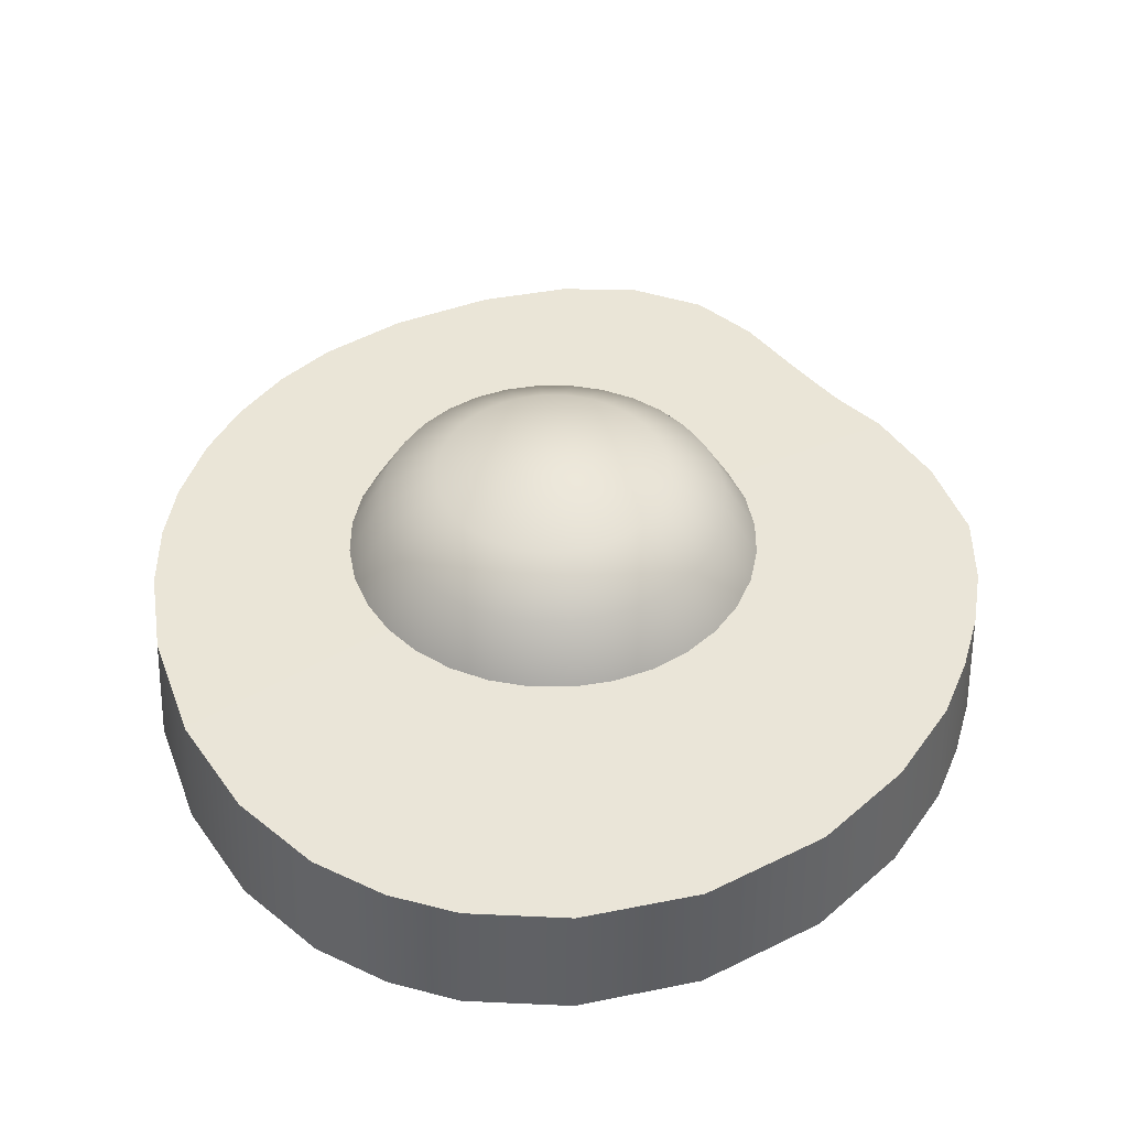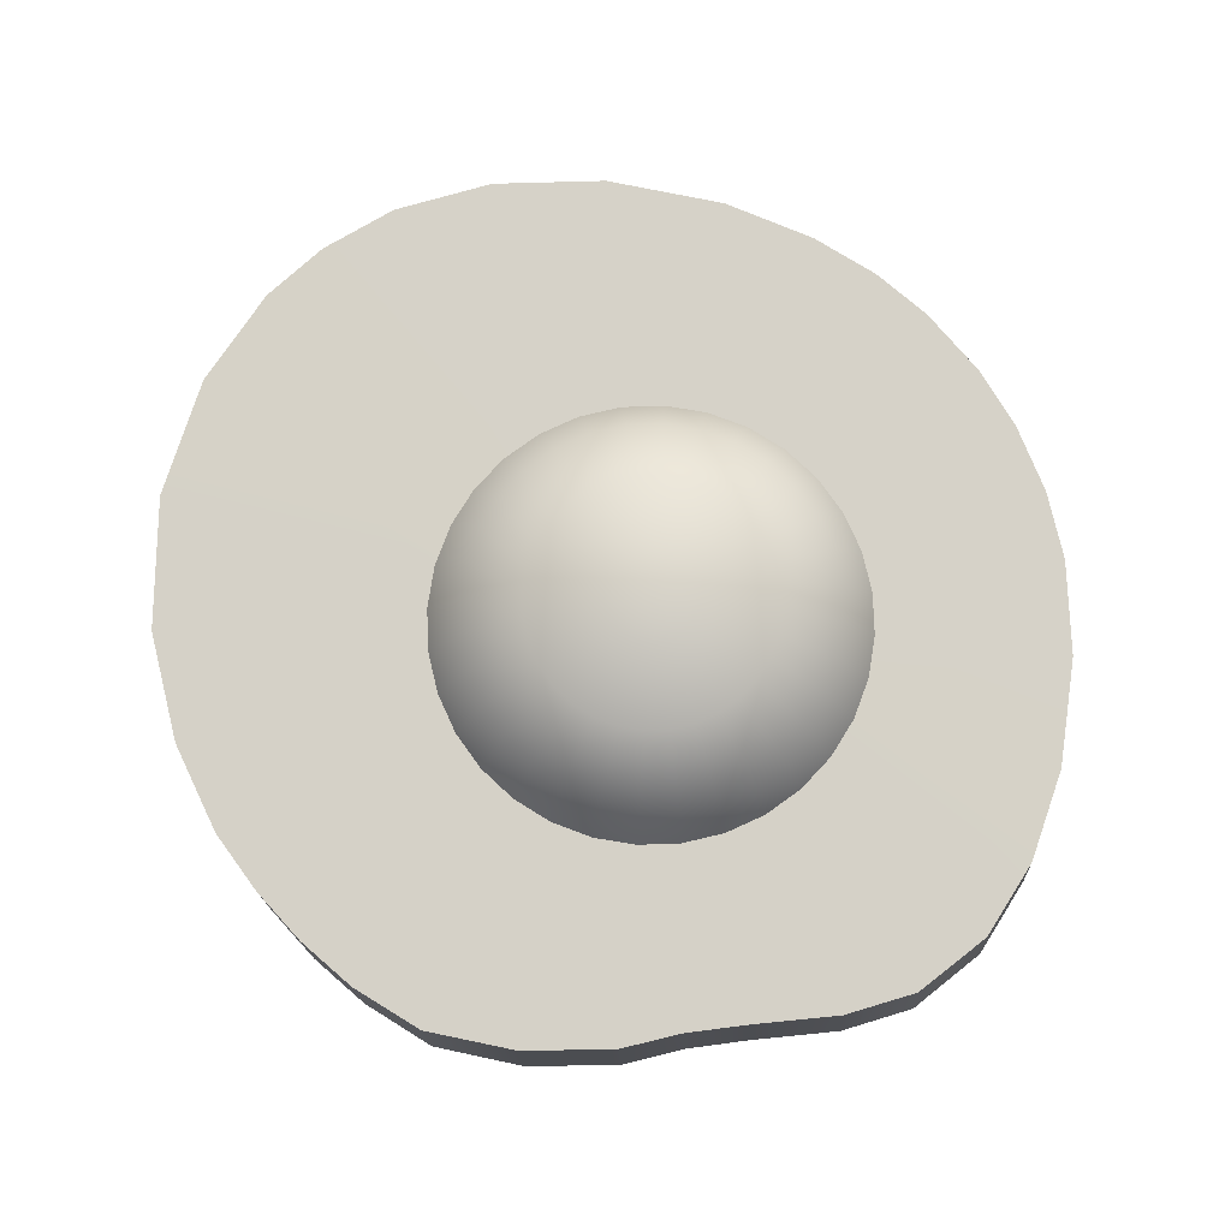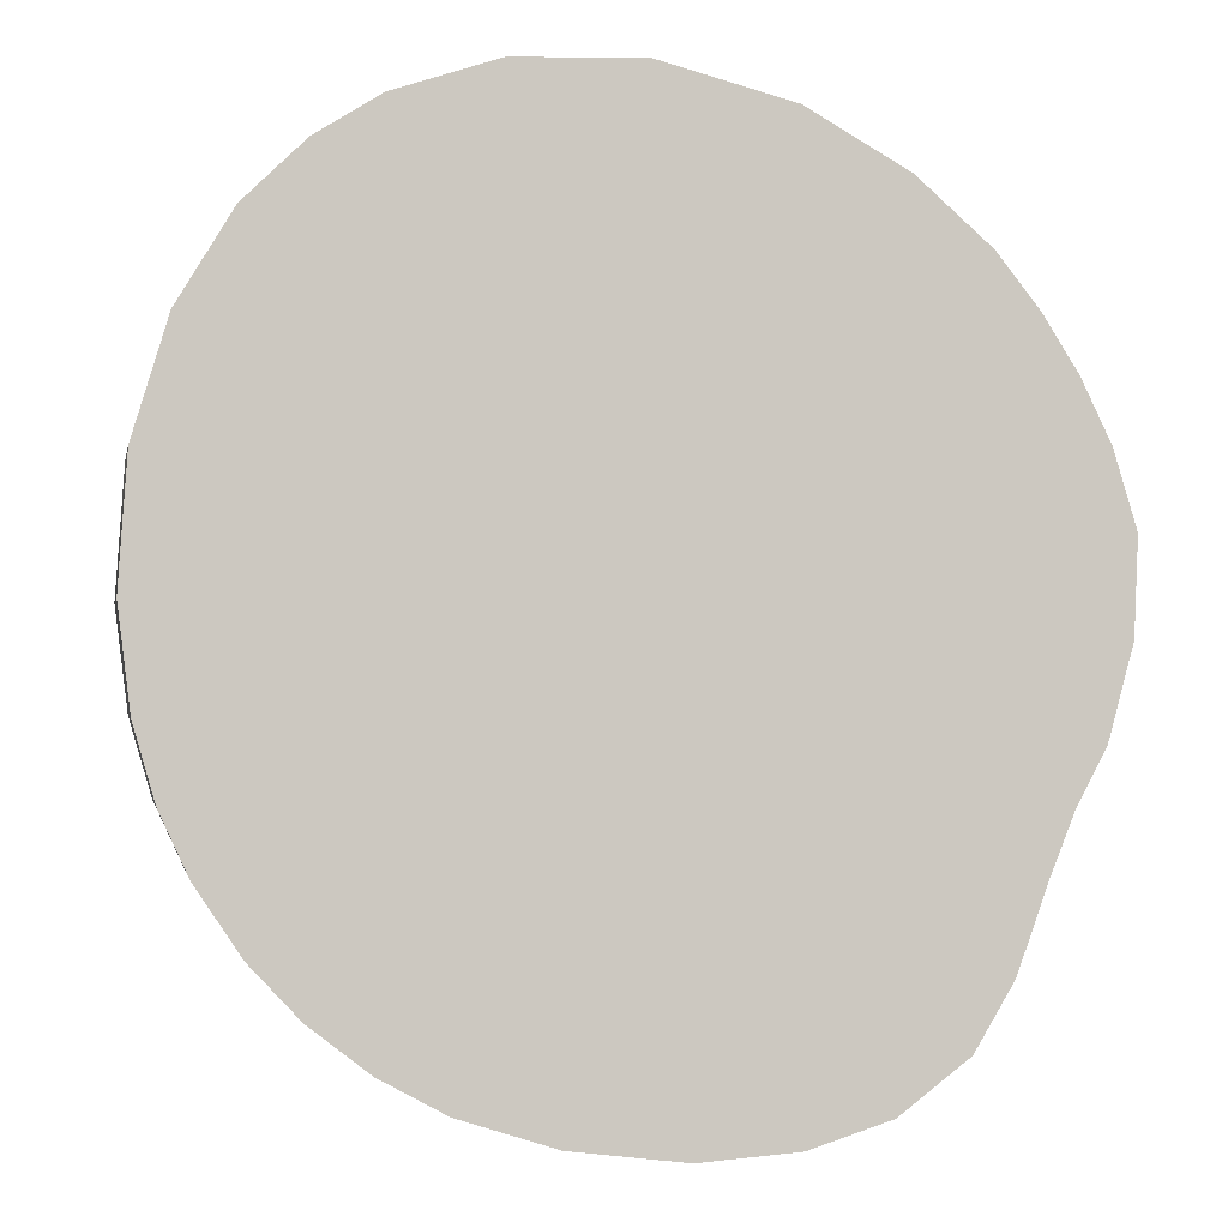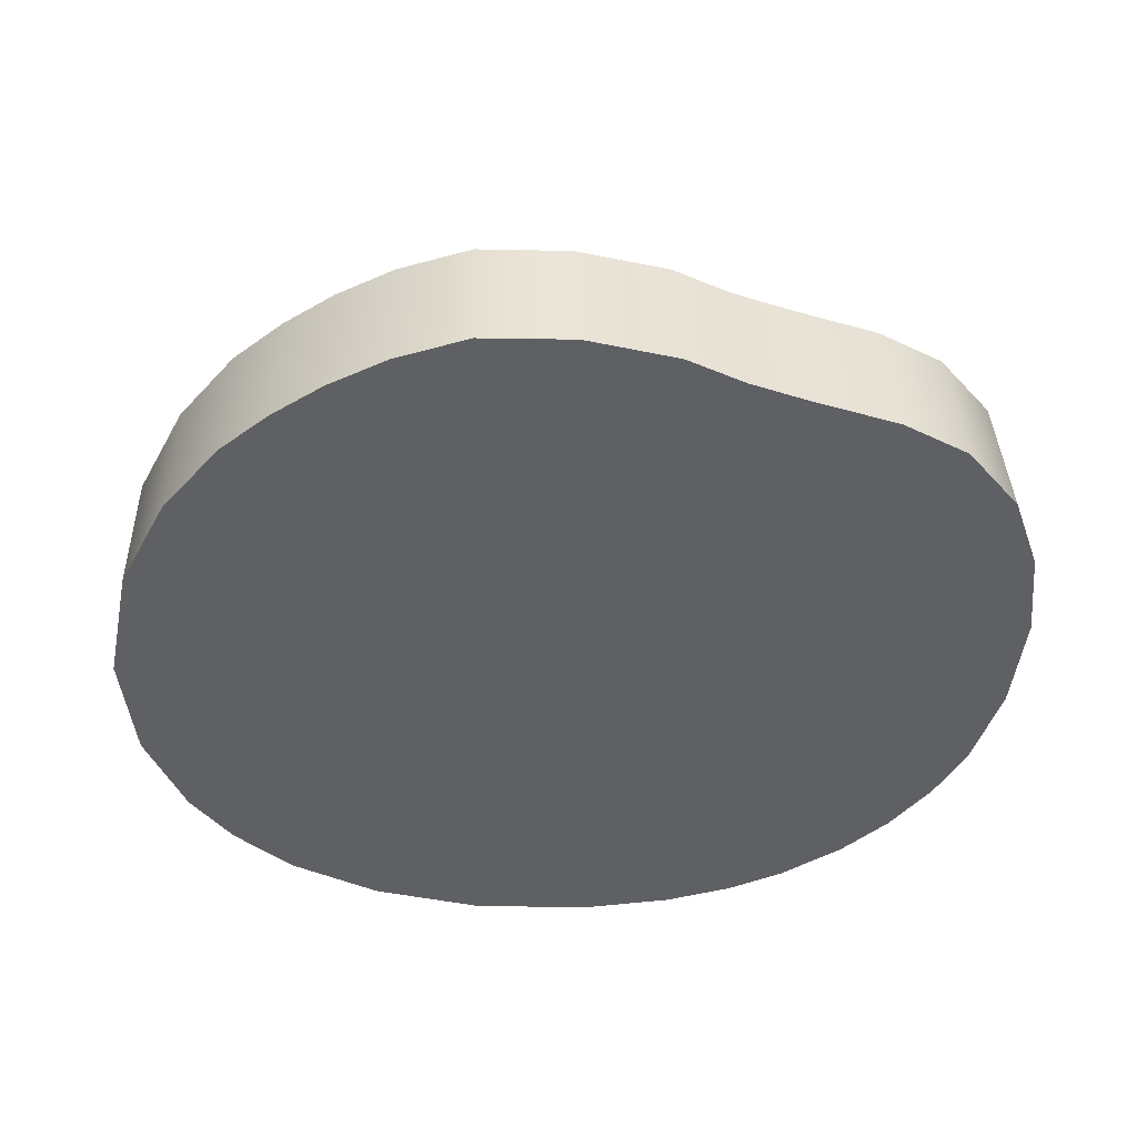
<metadata>
{"format":"obj","ext":"obj","renderer":"f3d","projection":"perspective","resolution":1024,"background":"white","views":[{"elev":44.5,"azim":-16.5,"up":"+Y"},{"elev":78.6,"azim":104.9,"up":"+Y"},{"elev":-3.9,"azim":-14.1,"up":"+Z"},{"elev":-42.4,"azim":91.8,"up":"+Y"}]}
</metadata>
<code>
g FriedEgg
v 0.00125 0.1289 -0.03067
v 0.00125 0.1265 -0.07058
v 0.009036 0.1265 -0.06981
v 0.01652 0.1265 -0.06754
v 0.02342 0.1265 -0.06385
v 0.02947 0.1265 -0.05889
v 0.03443 0.1265 -0.05284
v 0.03812 0.1265 -0.04594
v 0.04039 0.1265 -0.03845
v 0.04116 0.1265 -0.03067
v 0.04039 0.1265 -0.02288
v 0.03812 0.1265 -0.01539
v 0.03443 0.1265 -0.008492
v 0.02947 0.1265 -0.002444
v 0.02342 0.1265 0.002519
v 0.01652 0.1265 0.006208
v 0.009036 0.1265 0.008479
v 0.02342 0.1076 -0.1421
v 0.04474 0.1076 -0.1357
v 0.06439 0.1076 -0.1252
v 0.08162 0.1076 -0.111
v 0.09575 0.1076 -0.09381
v 0.1063 0.1076 -0.07416
v 0.1127 0.1076 -0.05284
v 0.1149 0.1076 -0.03067
v 0.1127 0.1076 -0.008492
v 0.1063 0.1076 0.01283
v 0.09575 0.1076 0.03248
v 0.08162 0.1076 0.0497
v 0.06439 0.1076 0.06384
v 0.04474 0.1076 0.07434
v 0.02342 0.1076 0.08081
v 0.00125 0.1076 0.08299
v 0.00125 0.1265 0.009246
v -0.006536 0.1265 0.008479
v -0.01402 0.1265 0.006208
v -0.02092 0.1265 0.002519
v -0.02697 0.1265 -0.002444
v -0.03193 0.1265 -0.008492
v -0.03562 0.1265 -0.01539
v -0.03789 0.1265 -0.02288
v -0.03866 0.1265 -0.03067
v -0.03789 0.1265 -0.03845
v -0.03562 0.1265 -0.04594
v -0.03193 0.1265 -0.05284
v -0.02697 0.1265 -0.05889
v -0.02092 0.1265 -0.06385
v -0.01402 0.1265 -0.06754
v -0.006536 0.1265 -0.06981
v -0.04224 0.1076 0.07434
v -0.06189 0.1076 0.06384
v -0.07912 0.1076 0.0497
v -0.09325 0.1076 0.03248
v -0.1038 0.1076 0.01283
v -0.1102 0.1076 -0.008492
v -0.1124 0.1076 -0.03067
v -0.1102 0.1076 -0.05284
v -0.1038 0.1076 -0.07416
v -0.09325 0.1076 -0.09381
v -0.07912 0.1076 -0.111
v -0.06189 0.1076 -0.1252
v -0.04224 0.1076 -0.1357
v -0.02092 0.1076 -0.1421
v 0.00125 0.1076 -0.1443
v 0.03443 0.0726 -0.1975
v 0.00125 0.0726 -0.2008
v 0.06634 0.0726 -0.1878
v 0.09575 0.0726 -0.1721
v 0.1215 0.0726 -0.1509
v 0.1427 0.0726 -0.1252
v 0.1584 0.0726 -0.09576
v 0.1681 0.0726 -0.06385
v 0.1713 0.0726 -0.03067
v 0.1681 0.0726 0.00252
v 0.1584 0.0726 0.03443
v 0.1427 0.0726 0.06384
v 0.1215 0.0726 0.08961
v 0.09575 0.0726 0.1108
v 0.06634 0.0726 0.1265
v 0.03443 0.0726 0.1362
v 0.00125 0.0726 0.1394
v -0.03194 0.0726 0.1362
v -0.02092 0.1076 0.08081
v -0.06384 0.0726 0.1265
v -0.09325 0.0726 0.1108
v -0.119 0.0726 0.08961
v -0.1402 0.0726 0.06384
v -0.1559 0.0726 0.03443
v -0.1656 0.0726 0.002519
v -0.1688 0.0726 -0.03067
v -0.1656 0.0726 -0.06385
v -0.1559 0.0726 -0.09576
v -0.1402 0.0726 -0.1252
v -0.119 0.0726 -0.1509
v -0.09325 0.0726 -0.1721
v -0.06384 0.0726 -0.1878
v -0.03193 0.0726 -0.1975
v -0.1859 0.01809 -0.1082
v -0.1975 0.01809 -0.07019
v -0.1672 0.01809 -0.1432
v -0.142 0.01809 -0.1739
v -0.1113 0.01809 -0.1991
v -0.07629 0.01809 -0.2179
v -0.03828 0.01809 -0.2294
v 0.00125 0.01809 -0.2333
v 0.04078 0.01809 -0.2294
v 0.07879 0.01809 -0.2179
v 0.1138 0.01809 -0.1991
v 0.1445 0.01809 -0.1739
v 0.1697 0.01809 -0.1432
v 0.1884 0.01809 -0.1082
v 0.2 0.01809 -0.07019
v 0.2039 0.01809 -0.03067
v 0.2 0.01809 0.008862
v 0.1884 0.01809 0.04687
v 0.1697 0.01809 0.0819
v 0.1445 0.01809 0.1126
v 0.1138 0.01809 0.1378
v 0.07879 0.01809 0.1565
v 0.04078 0.01809 0.1681
v 0.00125 0.01809 0.1719
v -0.03828 0.01809 0.1681
v -0.07629 0.01809 0.1565
v -0.1113 0.01809 0.1378
v -0.142 0.01809 0.1126
v -0.1672 0.01809 0.0819
v -0.1859 0.01809 0.04687
v -0.1975 0.01809 0.008862
v -0.2014 0.01809 -0.03067
v 0.03615 0.01701 -0.4194
v 0.03646 -0.1064 -0.4314
v 0.1269 -0.1064 -0.4249
v 0.1248 0.01701 -0.413
v 0.2026 -0.1064 -0.4014
v 0.1991 0.01701 -0.3898
v 0.2673 -0.1064 -0.3533
v 0.2619 0.01701 -0.3424
v 0.3045 -0.1064 -0.2933
v 0.2981 0.01701 -0.2834
v 0.3344 -0.1064 -0.2137
v 0.3275 0.01701 -0.2053
v 0.3568 -0.1064 -0.1596
v 0.3492 0.01701 -0.152
v 0.386 -0.1064 -0.1061
v 0.3777 0.01701 -0.09929
v 0.4105 -0.1064 -0.02055
v 0.4012 0.01701 -0.01528
v 0.4149 -0.1064 0.06734
v 0.406 0.01701 0.07072
v 0.3935 -0.1064 0.1378
v 0.3855 0.01701 0.1396
v 0.3657 -0.1064 0.1946
v 0.3584 0.01701 0.1952
v 0.3323 -0.1064 0.2462
v 0.3261 0.01701 0.2452
v 0.2923 -0.1064 0.2956
v 0.2862 0.01701 0.2945
v 0.2227 -0.1064 0.3546
v 0.2176 0.01701 0.3527
v 0.1283 -0.1064 0.4057
v 0.1249 0.01701 0.403
v 0.003803 -0.1064 0.4353
v 0.002825 0.01701 0.4321
v -0.1143 -0.1064 0.4286
v -0.1126 0.01701 0.4253
v -0.2092 -0.1064 0.3949
v -0.2055 0.01701 0.3922
v -0.2673 -0.1064 0.3568
v -0.2626 0.01701 0.3548
v -0.3222 -0.1064 0.3018
v -0.3164 0.01701 0.3009
v -0.3714 -0.1064 0.2183
v -0.3648 0.01701 0.219
v -0.4021 -0.1064 0.1146
v -0.3949 0.01701 0.1173
v -0.4094 -0.1064 -0.0003879
v -0.4019 0.01701 0.004347
v -0.3979 -0.1064 -0.09021
v -0.3903 0.01701 -0.08413
v -0.3784 -0.1064 -0.1563
v -0.3711 0.01701 -0.1491
v -0.3523 -0.1064 -0.2119
v -0.3455 0.01701 -0.2037
v -0.3115 -0.1064 -0.2717
v -0.3055 0.01701 -0.2624
v -0.2671 -0.1064 -0.3184
v -0.2619 0.01701 -0.3082
v -0.2133 -0.1064 -0.3596
v -0.2091 0.01701 -0.3486
v -0.1547 -0.1064 -0.3911
v -0.1516 0.01701 -0.3795
v -0.06768 -0.1064 -0.4187
v -0.06619 0.01701 -0.4066
v 0.00125 0.01809 0.1719
v 0.002825 0.01701 0.4321
v -0.1126 0.01701 0.4253
v -0.03828 0.01809 0.1681
v 0.04078 0.01809 0.1681
v 0.1249 0.01701 0.403
v 0.07879 0.01809 0.1565
v 0.2176 0.01701 0.3527
v 0.1138 0.01809 0.1378
v 0.2862 0.01701 0.2945
v 0.1445 0.01809 0.1126
v 0.3261 0.01701 0.2452
v 0.1697 0.01809 0.0819
v 0.3584 0.01701 0.1952
v 0.1884 0.01809 0.04687
v 0.3855 0.01701 0.1396
v 0.406 0.01701 0.07072
v 0.2 0.01809 0.008862
v 0.4012 0.01701 -0.01528
v 0.2039 0.01809 -0.03067
v 0.3777 0.01701 -0.09929
v 0.2 0.01809 -0.07019
v 0.3492 0.01701 -0.152
v 0.1884 0.01809 -0.1082
v 0.3275 0.01701 -0.2053
v 0.1697 0.01809 -0.1432
v 0.2981 0.01701 -0.2834
v 0.1445 0.01809 -0.1739
v 0.2619 0.01701 -0.3424
v 0.1138 0.01809 -0.1991
v 0.1991 0.01701 -0.3898
v 0.07879 0.01809 -0.2179
v 0.1248 0.01701 -0.413
v 0.04078 0.01809 -0.2294
v 0.03615 0.01701 -0.4194
v 0.00125 0.01809 -0.2333
v -0.06619 0.01701 -0.4066
v -0.03828 0.01809 -0.2294
v -0.1516 0.01701 -0.3795
v -0.07629 0.01809 -0.2179
v -0.1113 0.01809 -0.1991
v -0.2091 0.01701 -0.3486
v -0.142 0.01809 -0.1739
v -0.2619 0.01701 -0.3082
v -0.3055 0.01701 -0.2624
v -0.1672 0.01809 -0.1432
v -0.3455 0.01701 -0.2037
v -0.1859 0.01809 -0.1082
v -0.3711 0.01701 -0.1491
v -0.1975 0.01809 -0.07019
v -0.3903 0.01701 -0.08413
v -0.2014 0.01809 -0.03067
v -0.4019 0.01701 0.004347
v -0.1975 0.01809 0.008862
v -0.3949 0.01701 0.1173
v -0.1859 0.01809 0.04687
v -0.1672 0.01809 0.0819
v -0.3648 0.01701 0.219
v -0.142 0.01809 0.1126
v -0.3164 0.01701 0.3009
v -0.1113 0.01809 0.1378
v -0.2626 0.01701 0.3548
v -0.07629 0.01809 0.1565
v -0.2055 0.01701 0.3922
v 0.1269 -0.1064 -0.4249
v 0.03646 -0.1064 -0.4314
v -0.06768 -0.1064 -0.4187
v 0.2026 -0.1064 -0.4014
v -0.1547 -0.1064 -0.3911
v 0.2673 -0.1064 -0.3533
v -0.2133 -0.1064 -0.3596
v -0.2671 -0.1064 -0.3184
v 0.3045 -0.1064 -0.2933
v -0.3115 -0.1064 -0.2717
v 0.3344 -0.1064 -0.2137
v -0.3523 -0.1064 -0.2119
v 0.3568 -0.1064 -0.1596
v -0.3784 -0.1064 -0.1563
v 0.386 -0.1064 -0.1061
v -0.3979 -0.1064 -0.09021
v 0.4105 -0.1064 -0.02055
v -0.4094 -0.1064 -0.0003879
v 0.4149 -0.1064 0.06734
v -0.4021 -0.1064 0.1146
v 0.3935 -0.1064 0.1378
v -0.3714 -0.1064 0.2183
v 0.3657 -0.1064 0.1946
v 0.3323 -0.1064 0.2462
v -0.3222 -0.1064 0.3018
v 0.2923 -0.1064 0.2956
v 0.2227 -0.1064 0.3546
v -0.2673 -0.1064 0.3568
v 0.1283 -0.1064 0.4057
v -0.2092 -0.1064 0.3949
v -0.1143 -0.1064 0.4286
v 0.003803 -0.1064 0.4353
g FriedEgg_0
f 3 2 1
f 4 3 1
f 5 4 1
f 6 5 1
f 7 6 1
f 8 7 1
f 9 8 1
f 10 9 1
f 11 10 1
f 12 11 1
f 13 12 1
f 14 13 1
f 15 14 1
f 16 15 1
f 17 16 1
f 3 18 2
f 19 18 3
f 4 19 3
f 20 19 4
f 5 20 4
f 21 20 5
f 6 21 5
f 22 21 6
f 7 22 6
f 23 22 7
f 8 23 7
f 24 23 8
f 9 24 8
f 25 24 9
f 10 25 9
f 26 25 10
f 11 26 10
f 27 26 11
f 12 27 11
f 28 27 12
f 13 28 12
f 29 28 13
f 14 29 13
f 30 29 14
f 15 30 14
f 31 30 15
f 16 31 15
f 32 31 16
f 17 32 16
f 33 32 17
f 34 33 17
f 34 17 1
f 35 34 1
f 36 35 1
f 37 36 1
f 38 37 1
f 39 38 1
f 40 39 1
f 41 40 1
f 42 41 1
f 43 42 1
f 44 43 1
f 45 44 1
f 46 45 1
f 47 46 1
f 48 47 1
f 49 48 1
f 2 49 1
f 36 50 35
f 51 50 36
f 37 51 36
f 52 51 37
f 38 52 37
f 53 52 38
f 39 53 38
f 54 53 39
f 40 54 39
f 55 54 40
f 41 55 40
f 56 55 41
f 42 56 41
f 57 56 42
f 43 57 42
f 58 57 43
f 44 58 43
f 59 58 44
f 45 59 44
f 60 59 45
f 46 60 45
f 61 60 46
f 47 61 46
f 62 61 47
f 48 62 47
f 63 62 48
f 49 63 48
f 64 63 49
f 2 64 49
f 18 64 2
f 18 65 64
f 65 66 64
f 64 66 63
f 67 65 18
f 19 67 18
f 68 67 19
f 20 68 19
f 69 68 20
f 21 69 20
f 70 69 21
f 22 70 21
f 71 70 22
f 23 71 22
f 72 71 23
f 24 72 23
f 73 72 24
f 25 73 24
f 74 73 25
f 26 74 25
f 75 74 26
f 27 75 26
f 76 75 27
f 28 76 27
f 77 76 28
f 29 77 28
f 78 77 29
f 30 78 29
f 79 78 30
f 31 79 30
f 80 79 31
f 32 80 31
f 81 80 32
f 33 81 32
f 82 81 33
f 83 82 33
f 83 33 34
f 35 83 34
f 50 83 35
f 84 82 83
f 50 84 83
f 85 84 50
f 51 85 50
f 86 85 51
f 52 86 51
f 87 86 52
f 53 87 52
f 88 87 53
f 54 88 53
f 89 88 54
f 55 89 54
f 90 89 55
f 56 90 55
f 91 90 56
f 57 91 56
f 92 91 57
f 58 92 57
f 93 92 58
f 59 93 58
f 94 93 59
f 60 94 59
f 95 94 60
f 61 95 60
f 96 95 61
f 62 96 61
f 97 96 62
f 63 97 62
f 66 97 63
f 92 98 91
f 98 99 91
f 100 98 92
f 93 100 92
f 101 100 93
f 94 101 93
f 102 101 94
f 95 102 94
f 103 102 95
f 96 103 95
f 104 103 96
f 97 104 96
f 105 104 97
f 66 105 97
f 106 105 66
f 65 106 66
f 107 106 65
f 67 107 65
f 108 107 67
f 68 108 67
f 109 108 68
f 69 109 68
f 110 109 69
f 70 110 69
f 111 110 70
f 71 111 70
f 112 111 71
f 72 112 71
f 113 112 72
f 73 113 72
f 114 113 73
f 74 114 73
f 115 114 74
f 75 115 74
f 116 115 75
f 76 116 75
f 117 116 76
f 77 117 76
f 118 117 77
f 78 118 77
f 119 118 78
f 79 119 78
f 120 119 79
f 80 120 79
f 121 120 80
f 81 121 80
f 122 121 81
f 82 122 81
f 123 122 82
f 84 123 82
f 124 123 84
f 85 124 84
f 125 124 85
f 86 125 85
f 126 125 86
f 87 126 86
f 127 126 87
f 88 127 87
f 128 127 88
f 89 128 88
f 129 128 89
f 90 129 89
f 99 129 90
f 91 99 90
f 132 131 130
f 133 132 130
f 134 132 133
f 135 134 133
f 136 134 135
f 137 136 135
f 138 136 137
f 139 138 137
f 140 138 139
f 141 140 139
f 142 140 141
f 143 142 141
f 144 142 143
f 145 144 143
f 146 144 145
f 147 146 145
f 148 146 147
f 149 148 147
f 150 148 149
f 151 150 149
f 152 150 151
f 153 152 151
f 154 152 153
f 155 154 153
f 156 154 155
f 157 156 155
f 158 156 157
f 159 158 157
f 160 158 159
f 161 160 159
f 162 160 161
f 163 162 161
f 164 162 163
f 165 164 163
f 166 164 165
f 167 166 165
f 168 166 167
f 169 168 167
f 170 168 169
f 171 170 169
f 172 170 171
f 173 172 171
f 174 172 173
f 175 174 173
f 176 174 175
f 177 176 175
f 178 176 177
f 179 178 177
f 180 178 179
f 181 180 179
f 182 180 181
f 183 182 181
f 184 182 183
f 185 184 183
f 186 184 185
f 187 186 185
f 188 186 187
f 189 188 187
f 190 188 189
f 191 190 189
f 192 190 191
f 193 192 191
f 131 192 193
f 130 131 193
f 196 195 194
f 197 196 194
f 194 195 198
f 195 199 198
f 198 199 200
f 199 201 200
f 200 201 202
f 201 203 202
f 202 203 204
f 203 205 204
f 204 205 206
f 205 207 206
f 206 207 208
f 207 209 208
f 209 210 208
f 210 211 208
f 210 212 211
f 212 213 211
f 212 214 213
f 214 215 213
f 214 216 215
f 216 217 215
f 216 218 217
f 218 219 217
f 218 220 219
f 220 221 219
f 220 222 221
f 222 223 221
f 222 224 223
f 224 225 223
f 224 226 225
f 226 227 225
f 226 228 227
f 228 229 227
f 228 230 229
f 230 231 229
f 230 232 231
f 232 233 231
f 233 232 234
f 232 235 234
f 234 235 236
f 235 237 236
f 237 238 236
f 238 239 236
f 238 240 239
f 240 241 239
f 240 242 241
f 242 243 241
f 242 244 243
f 244 245 243
f 244 246 245
f 246 247 245
f 246 248 247
f 248 249 247
f 249 248 250
f 248 251 250
f 250 251 252
f 251 253 252
f 252 253 254
f 253 255 254
f 254 255 256
f 255 257 256
f 257 196 256
f 196 197 256
f 260 259 258
f 258 261 260
f 261 262 260
f 261 263 262
f 263 264 262
f 263 265 264
f 263 266 265
f 266 267 265
f 266 268 267
f 268 269 267
f 268 270 269
f 270 271 269
f 270 272 271
f 272 273 271
f 272 274 273
f 274 275 273
f 274 276 275
f 276 277 275
f 276 278 277
f 278 279 277
f 278 280 279
f 280 281 279
f 281 282 279
f 281 283 282
f 283 284 282
f 284 285 282
f 284 286 285
f 286 287 285
f 286 288 287
f 286 289 288

</code>
